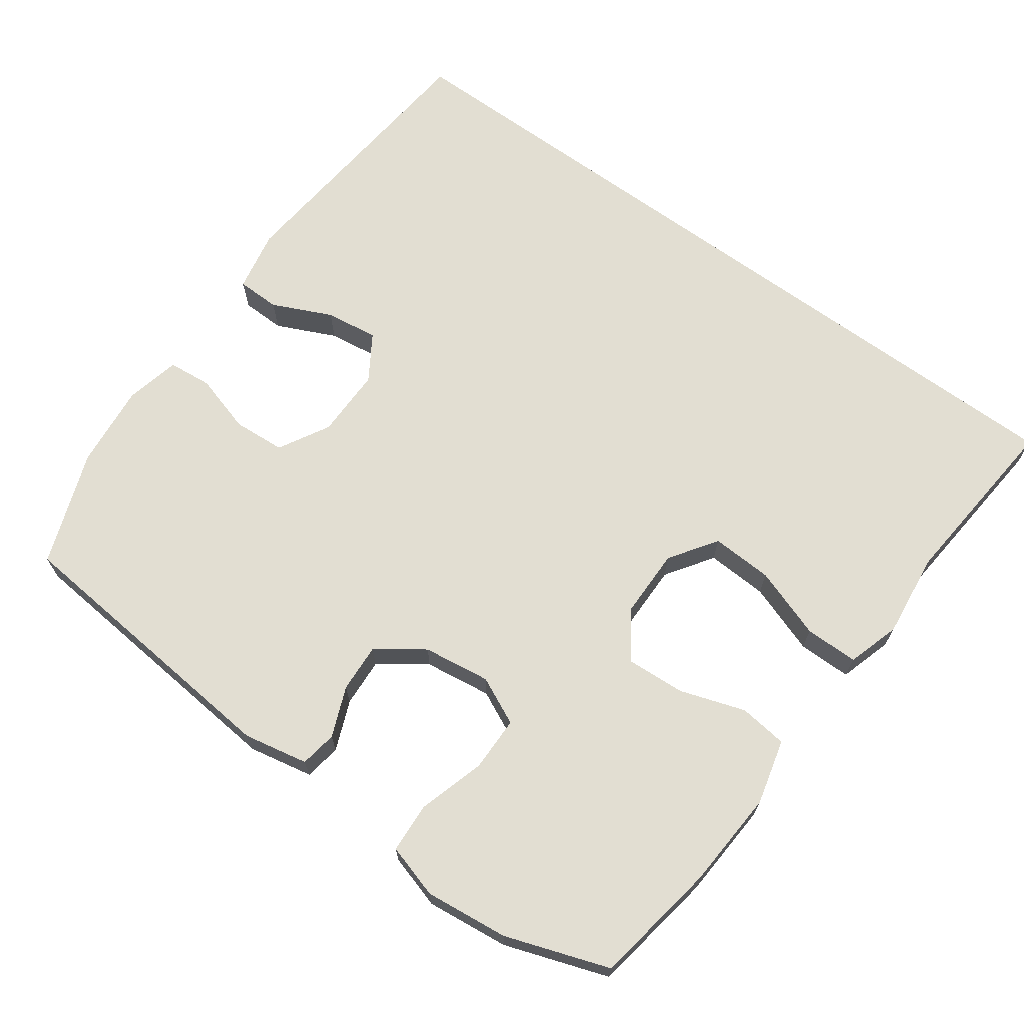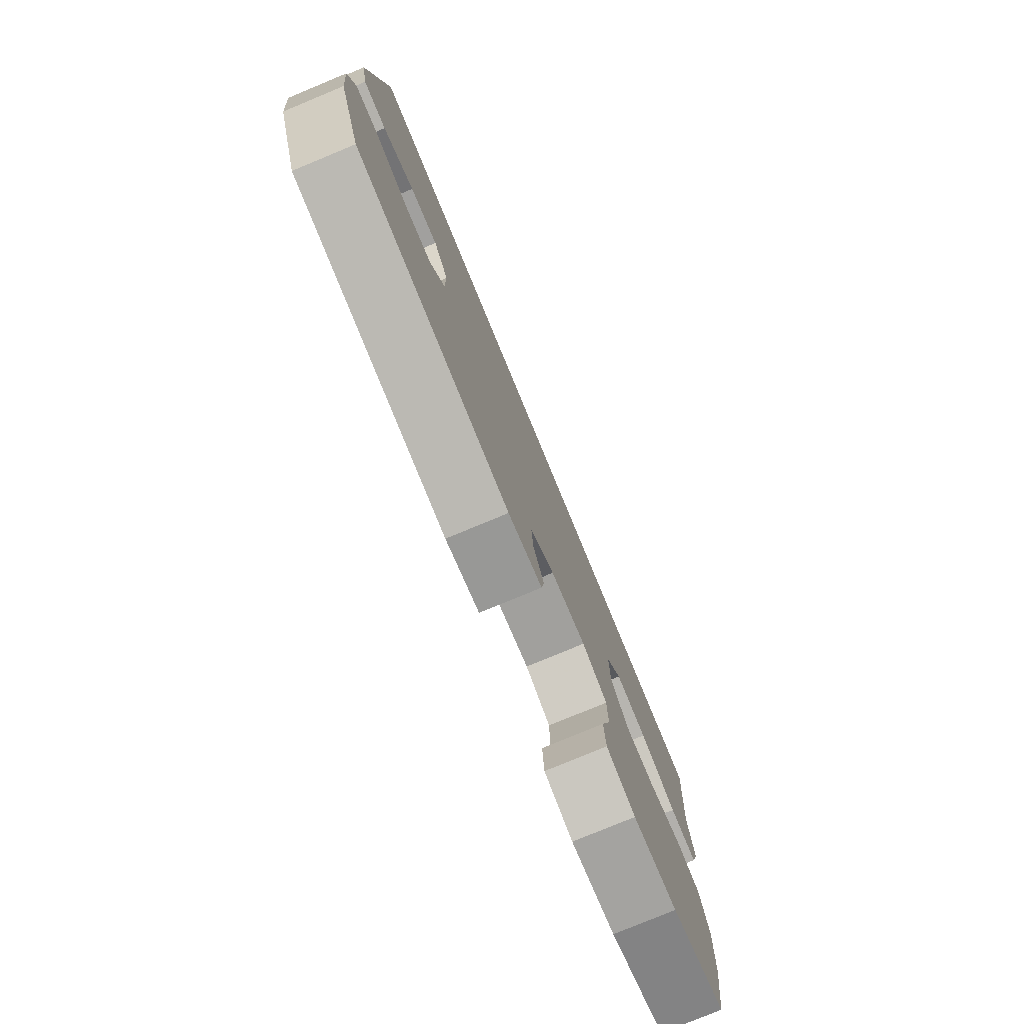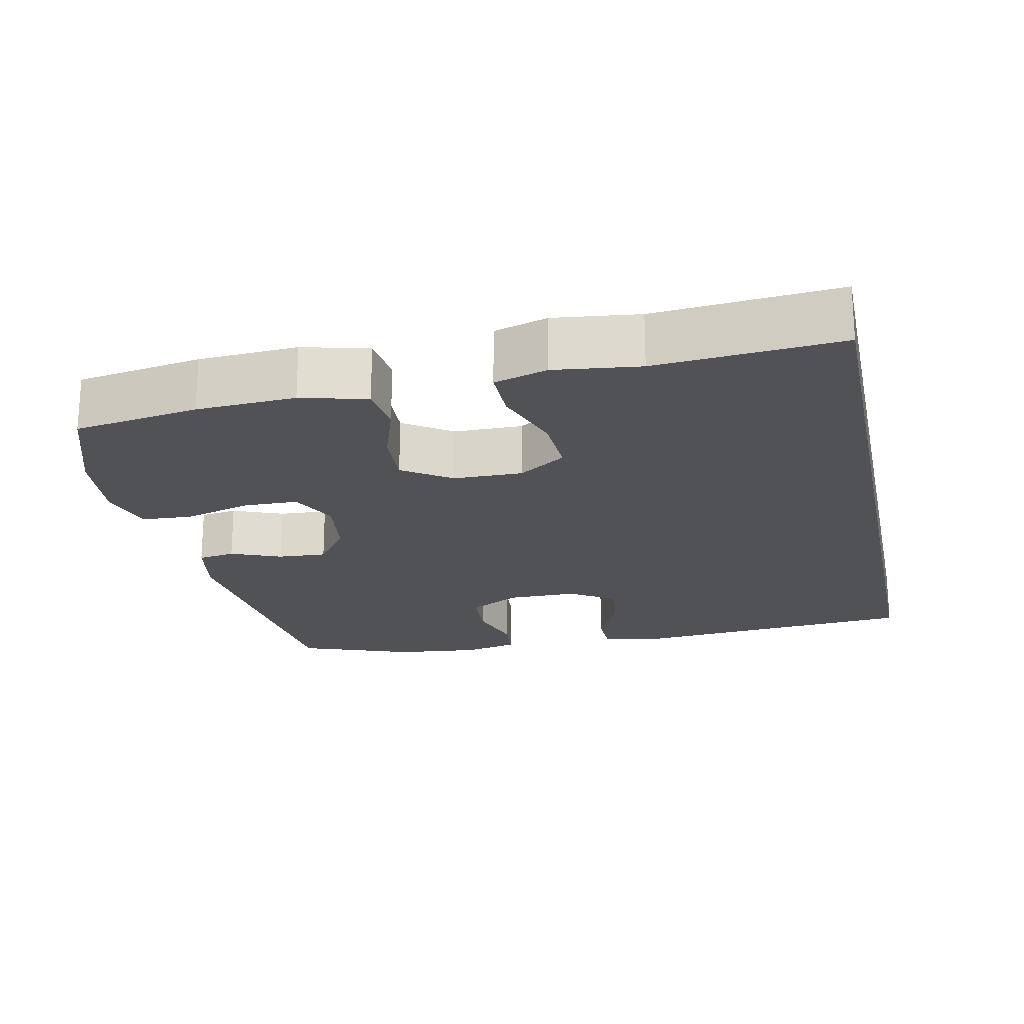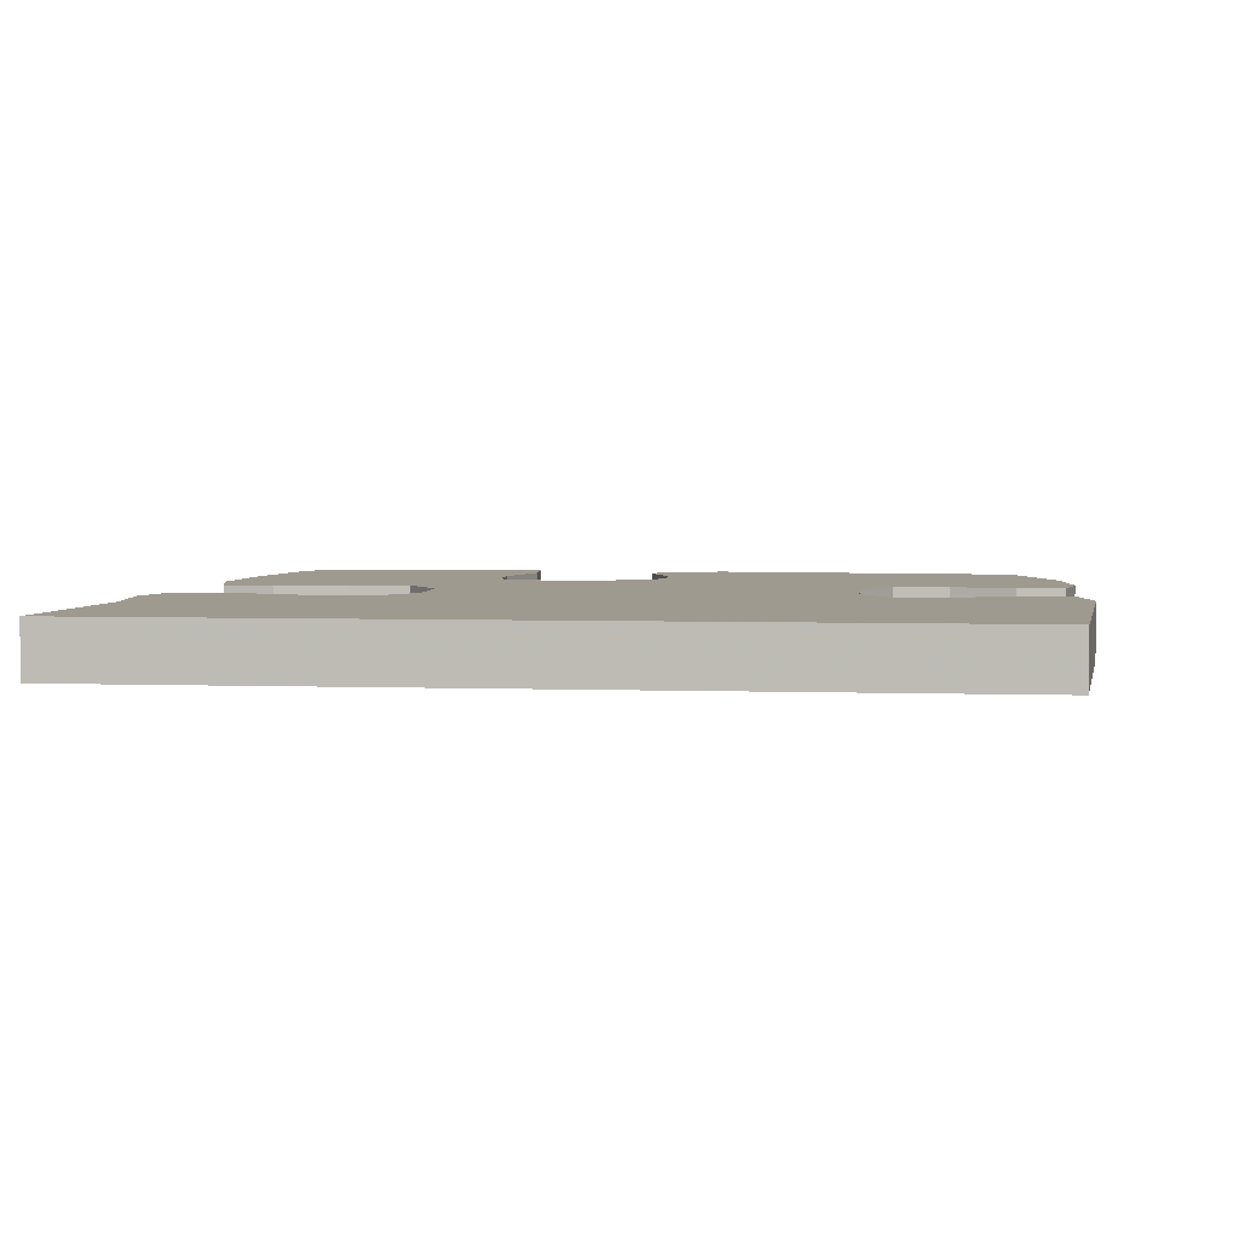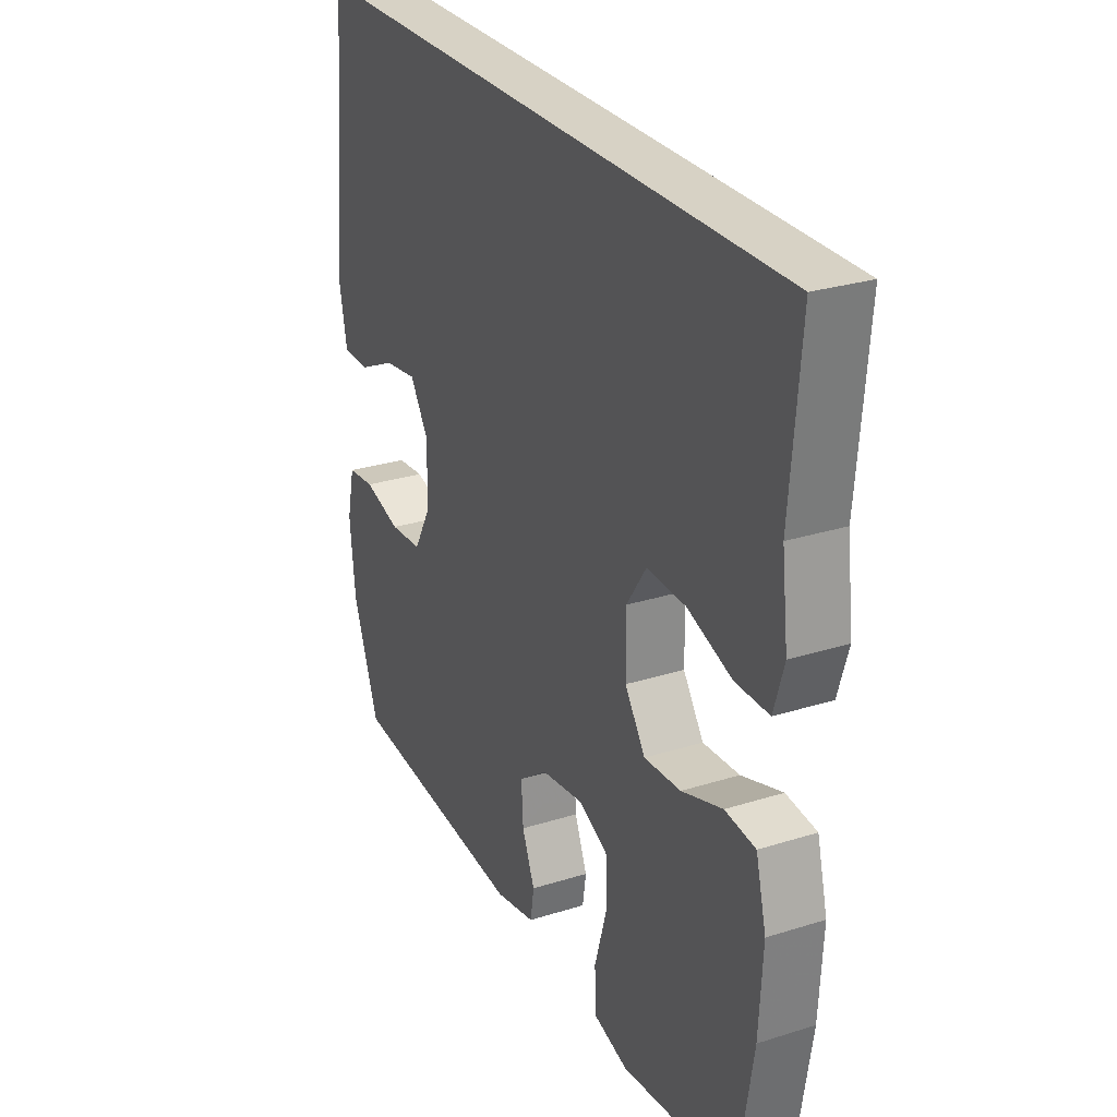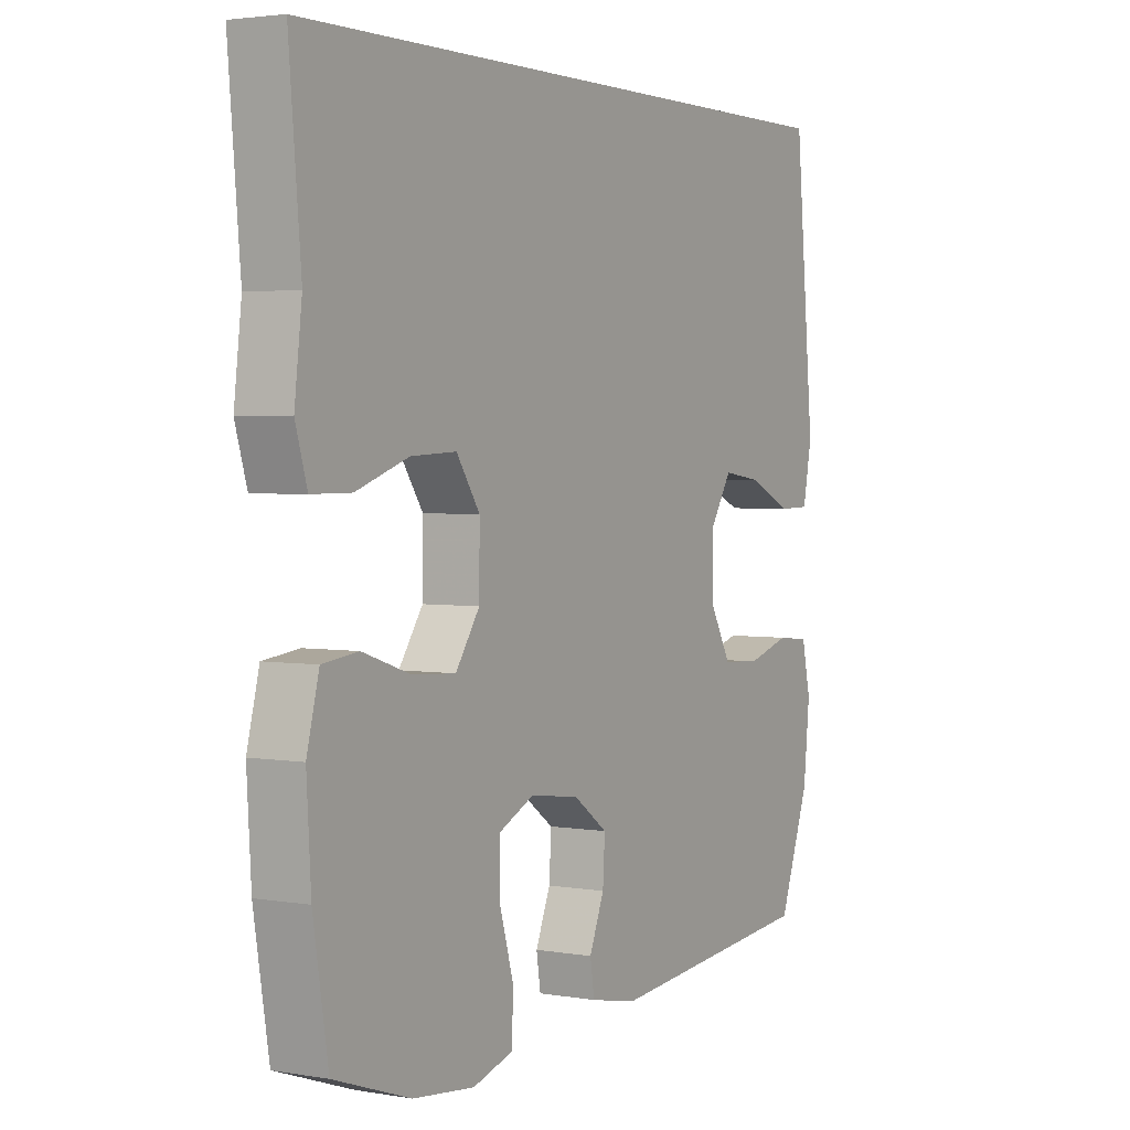
<metadata>
{"format":"obj","ext":"obj","renderer":"f3d","projection":"perspective","resolution":1024,"background":"white","views":[{"elev":68.0,"azim":-144.0,"up":"+Y"},{"elev":-78.7,"azim":112.5,"up":"+Z"},{"elev":-20.7,"azim":-78.0,"up":"+Y"},{"elev":3.9,"azim":6.6,"up":"+Y"},{"elev":27.5,"azim":-115.8,"up":"+Z"},{"elev":2.9,"azim":-59.7,"up":"+Z"}]}
</metadata>
<code>
v -0.56 0.07 0.5
v 0.534 0.07 0.5
v 0.571 0.07 0.106
v 0.554 0.07 0.02
v 0.494 0.07 0.019
v 0.412 0.07 0.057
v 0.339 0.07 0.067
v 0.299 0.07 0.004
v 0.299 0.07 -0.093
v 0.338 0.07 -0.163
v 0.41 0.07 -0.168
v 0.492 0.07 -0.144
v 0.553 0.07 -0.15
v 0.57 0.07 -0.226
v 0.558 0.07 -0.342
v 0.5 0.07 -0.5
v 0.099 0.07 -0.536
v 0.01 0.07 -0.518
v 0.002 0.07 -0.467
v 0.03 0.07 -0.398
v 0.034 0.07 -0.331
v -0.03 0.07 -0.285
v -0.123 0.07 -0.272
v -0.189 0.07 -0.303
v -0.19 0.07 -0.379
v -0.163 0.07 -0.471
v -0.167 0.07 -0.541
v -0.242 0.07 -0.563
v -0.357 0.07 -0.55
v -0.5 0.07 -0.5
v -0.528 0.07 -0.328
v -0.536 0.07 -0.192
v -0.513 0.07 -0.102
v -0.446 0.07 -0.094
v -0.356 0.07 -0.124
v -0.275 0.07 -0.129
v -0.23 0.07 -0.063
v -0.229 0.07 0.032
v -0.273 0.07 0.097
v -0.358 0.07 0.093
v -0.456 0.07 0.059
v -0.53 0.07 0.059
v -0.552 0.07 0.132
v -0.538 0.07 0.249
v -0.56 0 0.5
v 0.534 0 0.5
v 0.571 0 0.106
v 0.554 0 0.02
v 0.494 0 0.019
v 0.412 0 0.057
v 0.339 0 0.067
v 0.299 0 0.004
v 0.299 0 -0.093
v 0.338 0 -0.163
v 0.41 0 -0.168
v 0.492 0 -0.144
v 0.553 0 -0.15
v 0.57 0 -0.226
v 0.558 0 -0.342
v 0.5 0 -0.5
v 0.099 0 -0.536
v 0.01 0 -0.518
v 0.002 0 -0.467
v 0.03 0 -0.398
v 0.034 0 -0.331
v -0.03 0 -0.285
v -0.123 0 -0.272
v -0.189 0 -0.303
v -0.19 0 -0.379
v -0.163 0 -0.471
v -0.167 0 -0.541
v -0.242 0 -0.563
v -0.357 0 -0.55
v -0.5 0 -0.5
v -0.528 0 -0.328
v -0.536 0 -0.192
v -0.513 0 -0.102
v -0.446 0 -0.094
v -0.356 0 -0.124
v -0.275 0 -0.129
v -0.23 0 -0.063
v -0.229 0 0.032
v -0.273 0 0.097
v -0.358 0 0.093
v -0.456 0 0.059
v -0.53 0 0.059
v -0.552 0 0.132
v -0.538 0 0.249
f 42 43 44
f 41 42 44
f 40 41 44
f 44 1 2
f 40 44 2
f 39 40 2
f 38 39 2 3
f 33 34 35
f 32 33 35
f 31 32 35
f 30 31 35
f 29 30 35
f 28 29 35
f 27 28 35
f 26 27 35
f 25 26 35
f 24 25 35 36
f 23 24 36 37
f 18 19 20
f 17 18 20
f 16 17 20
f 15 16 20
f 14 15 20
f 13 14 20
f 12 13 20
f 11 12 20
f 10 11 20 21
f 9 10 21 22
f 3 4 5 6
f 3 6 7
f 38 3 7
f 23 37 38
f 22 23 38
f 9 22 38
f 8 9 38
f 7 8 38
f 88 87 86
f 88 86 85
f 88 85 84
f 46 45 88
f 46 88 84
f 46 84 83
f 47 46 83 82
f 79 78 77
f 79 77 76
f 79 76 75
f 79 75 74
f 79 74 73
f 79 73 72
f 79 72 71
f 79 71 70
f 79 70 69
f 80 79 69 68
f 81 80 68 67
f 64 63 62
f 64 62 61
f 64 61 60
f 64 60 59
f 64 59 58
f 64 58 57
f 64 57 56
f 64 56 55
f 65 64 55 54
f 66 65 54 53
f 50 49 48 47
f 51 50 47
f 51 47 82
f 82 81 67
f 82 67 66
f 82 66 53
f 82 53 52
f 82 52 51
f 1 45 46 2
f 2 46 47 3
f 3 47 48 4
f 4 48 49 5
f 5 49 50 6
f 6 50 51 7
f 7 51 52 8
f 8 52 53 9
f 9 53 54 10
f 10 54 55 11
f 11 55 56 12
f 12 56 57 13
f 13 57 58 14
f 14 58 59 15
f 15 59 60 16
f 16 60 61 17
f 17 61 62 18
f 18 62 63 19
f 19 63 64 20
f 20 64 65 21
f 21 65 66 22
f 22 66 67 23
f 23 67 68 24
f 24 68 69 25
f 25 69 70 26
f 26 70 71 27
f 27 71 72 28
f 28 72 73 29
f 29 73 74 30
f 30 74 75 31
f 31 75 76 32
f 32 76 77 33
f 33 77 78 34
f 34 78 79 35
f 35 79 80 36
f 36 80 81 37
f 37 81 82 38
f 38 82 83 39
f 39 83 84 40
f 40 84 85 41
f 41 85 86 42
f 42 86 87 43
f 43 87 88 44
f 44 88 45 1

</code>
